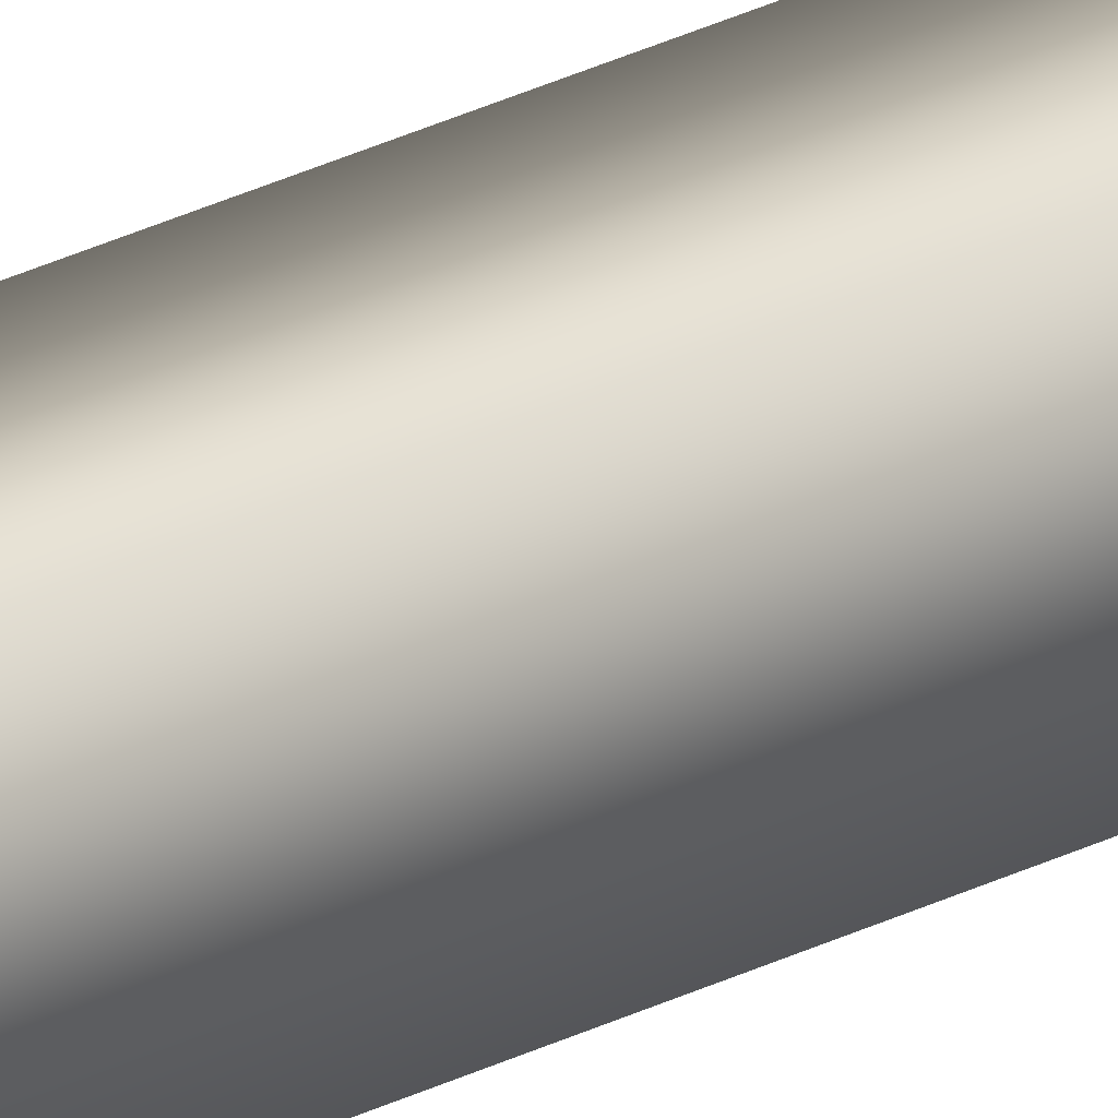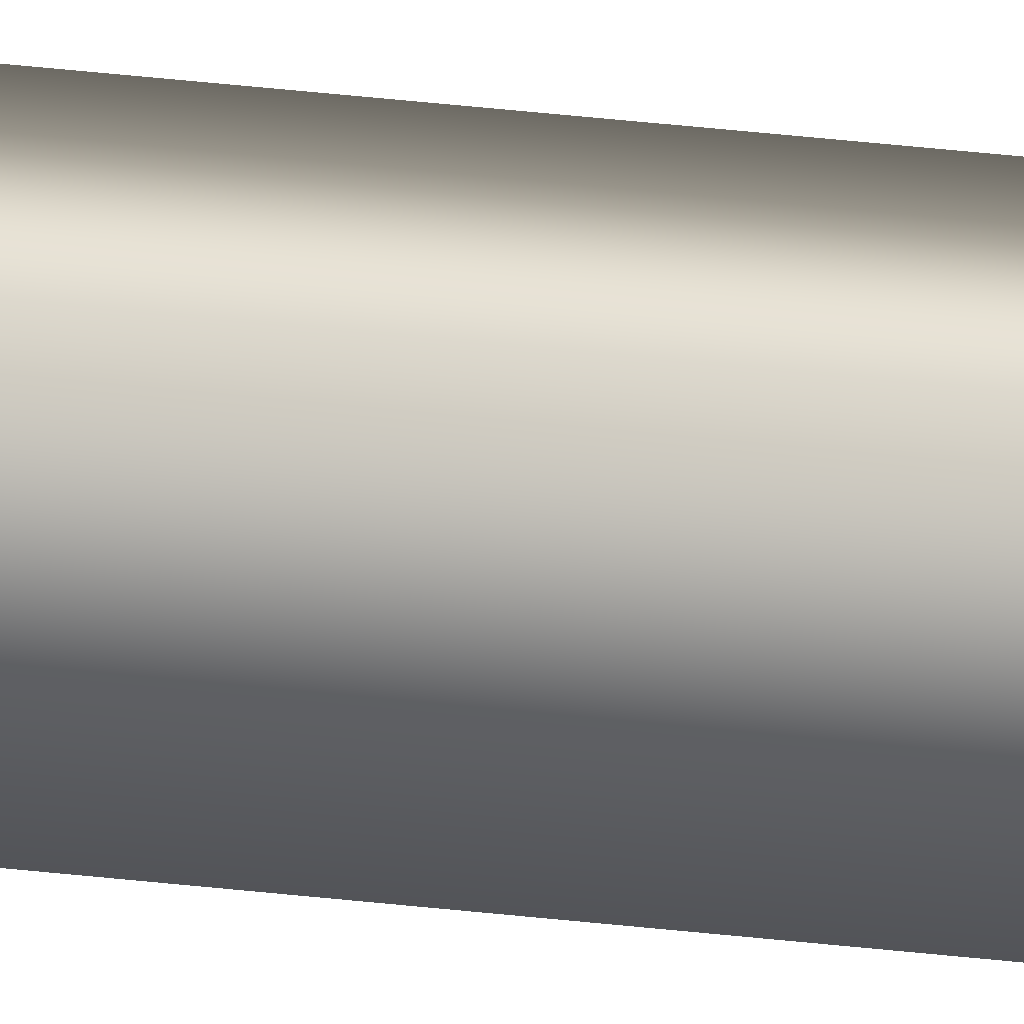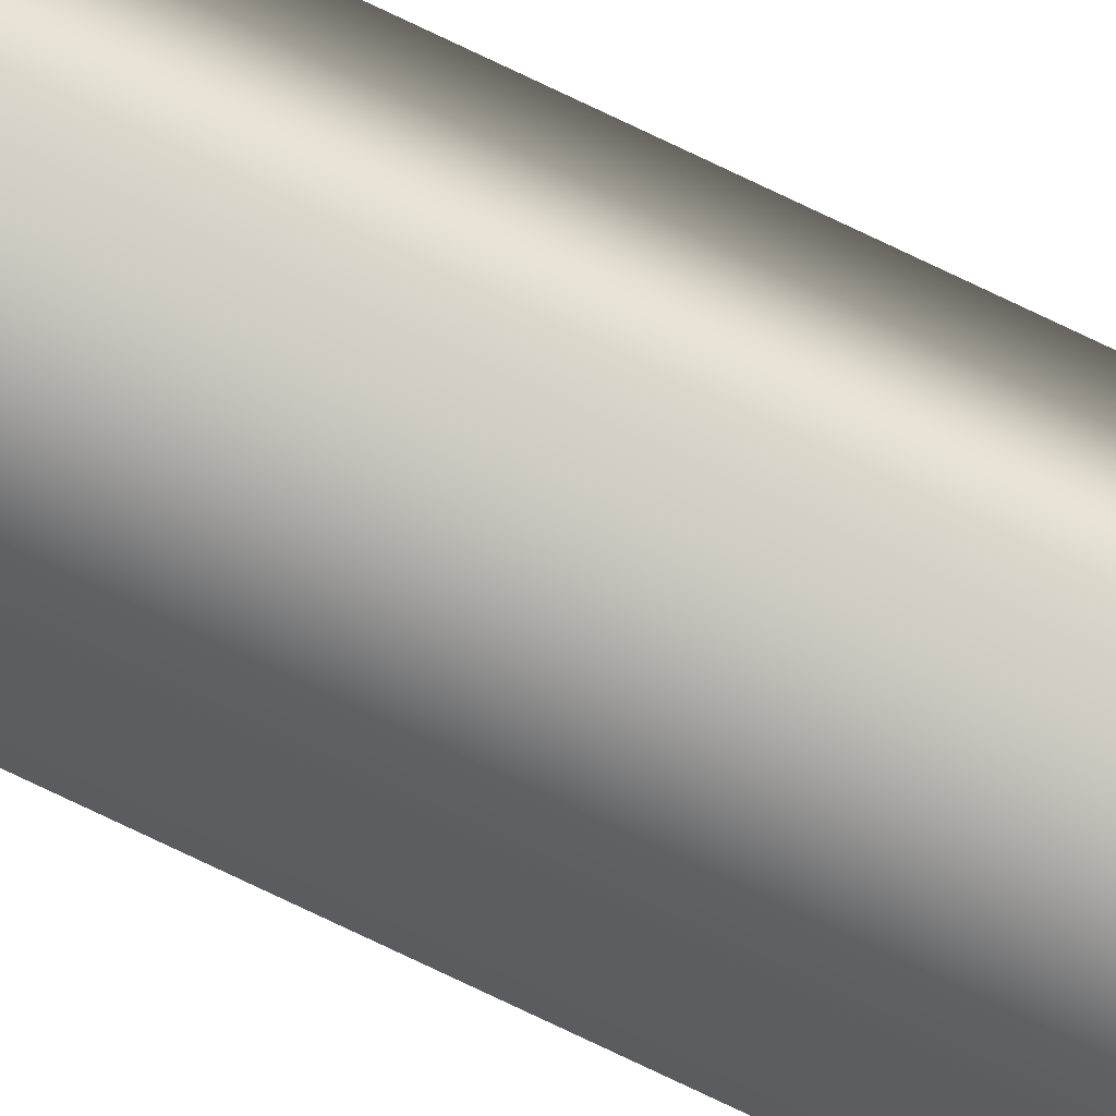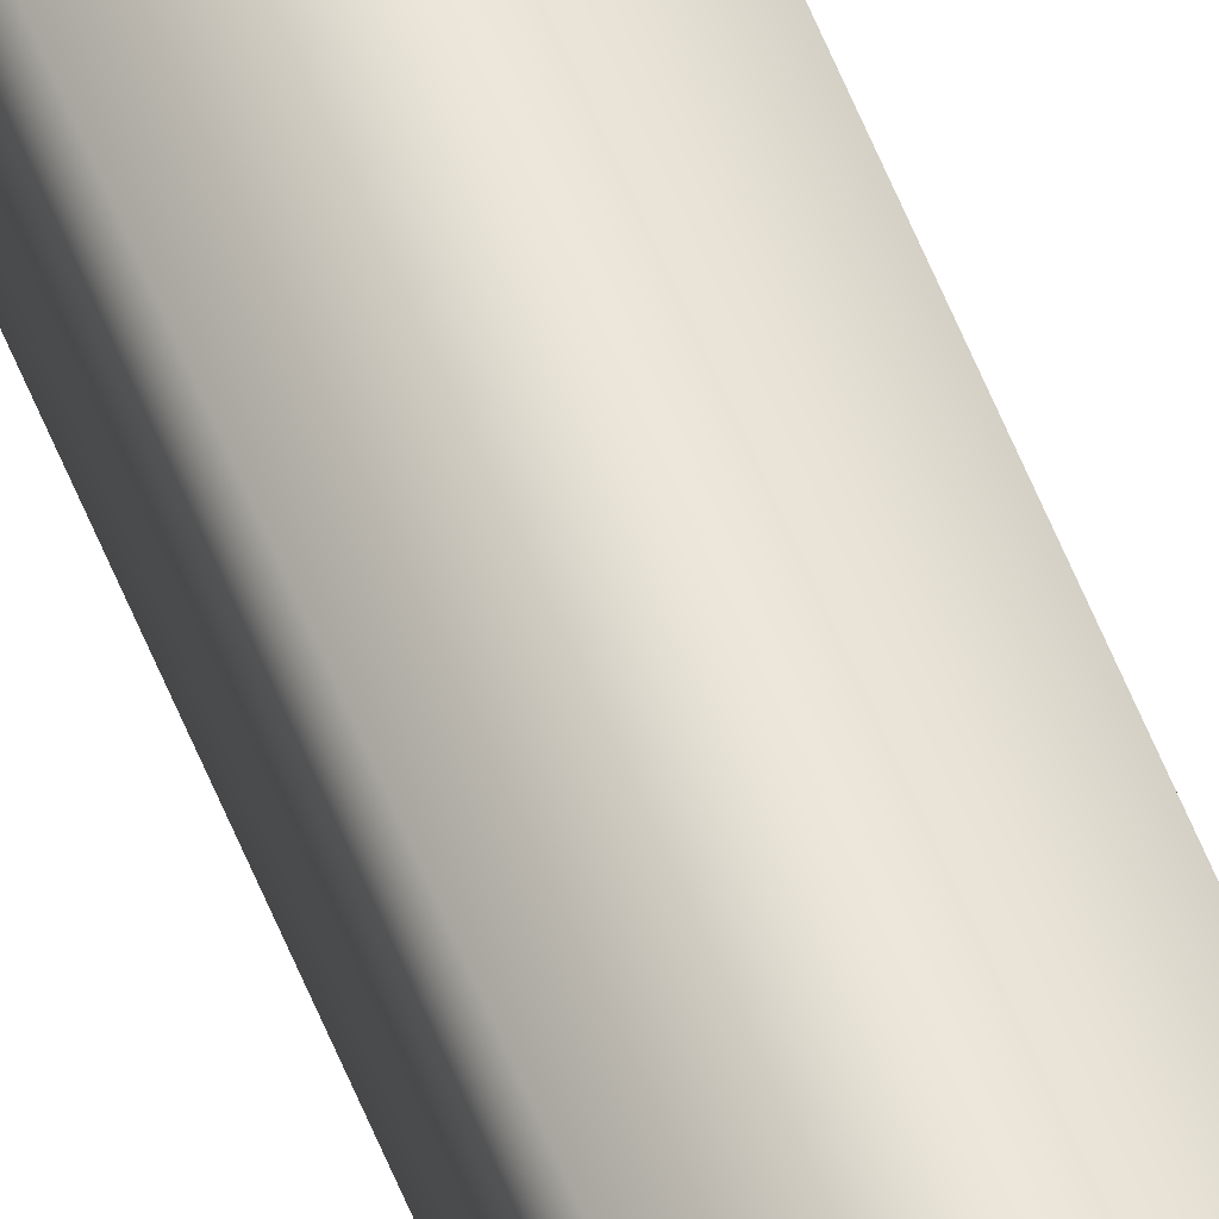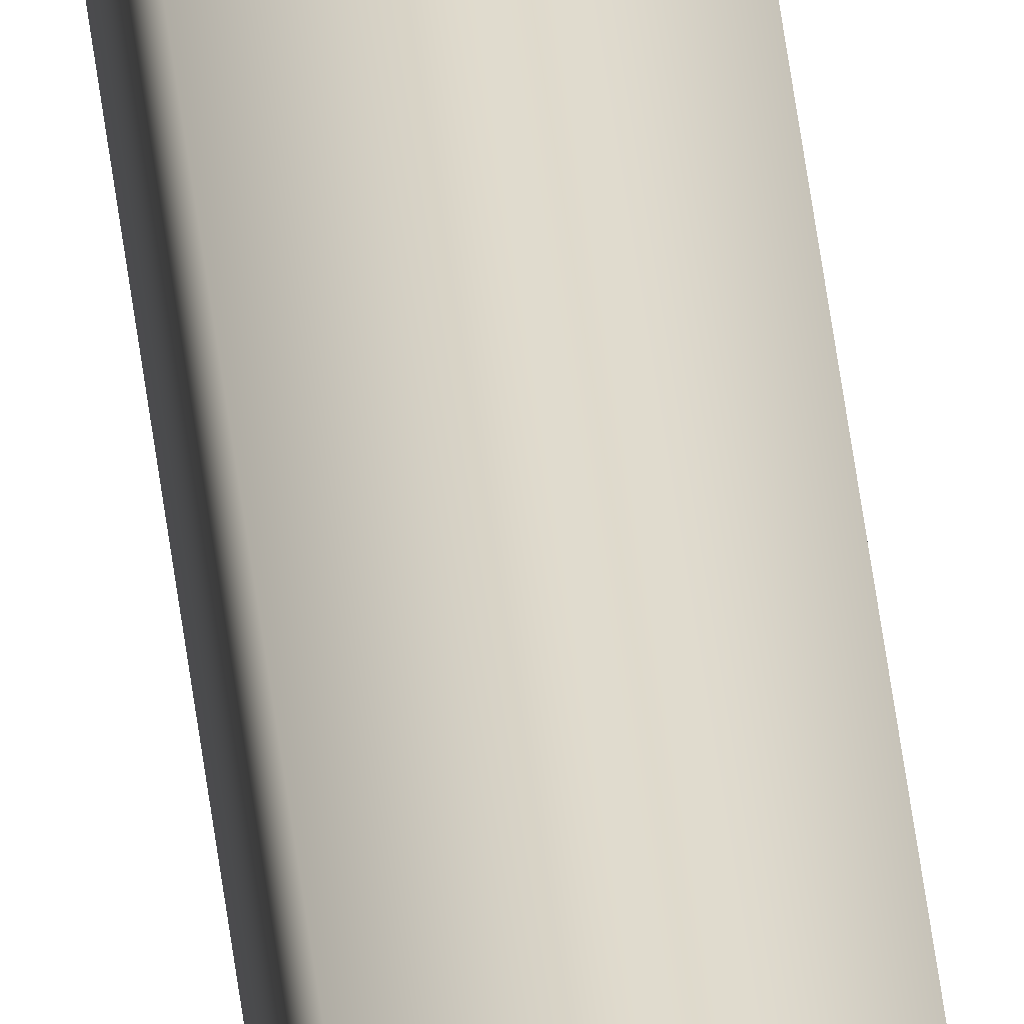
<metadata>
{"format":"obj","ext":"obj","renderer":"f3d","projection":"perspective","resolution":1024,"background":"white","views":[{"elev":19.2,"azim":-137.9,"up":"+Y"},{"elev":21.9,"azim":-76.2,"up":"+Y"},{"elev":-69.2,"azim":63.6,"up":"+Y"},{"elev":59.5,"azim":-21.9,"up":"+Y"},{"elev":33.3,"azim":175.0,"up":"+Y"}]}
</metadata>
<code>
v -82.15 13.81 3.838
v -82.15 13.85 3.838
v -82.15 13.81 -0.1205
v -82.15 13.85 -0.1205
v -82.11 13.85 -0.1205
v -82.11 13.81 -0.1205
v -82.11 13.81 3.838
v -82.11 13.85 3.838
f 1 2 3
f 3 2 4
f 5 6 4
f 4 6 3
f 1 3 7
f 7 3 6
f 8 5 2
f 2 5 4
f 2 1 8
f 8 1 7
f 8 7 5
f 5 7 6

</code>
